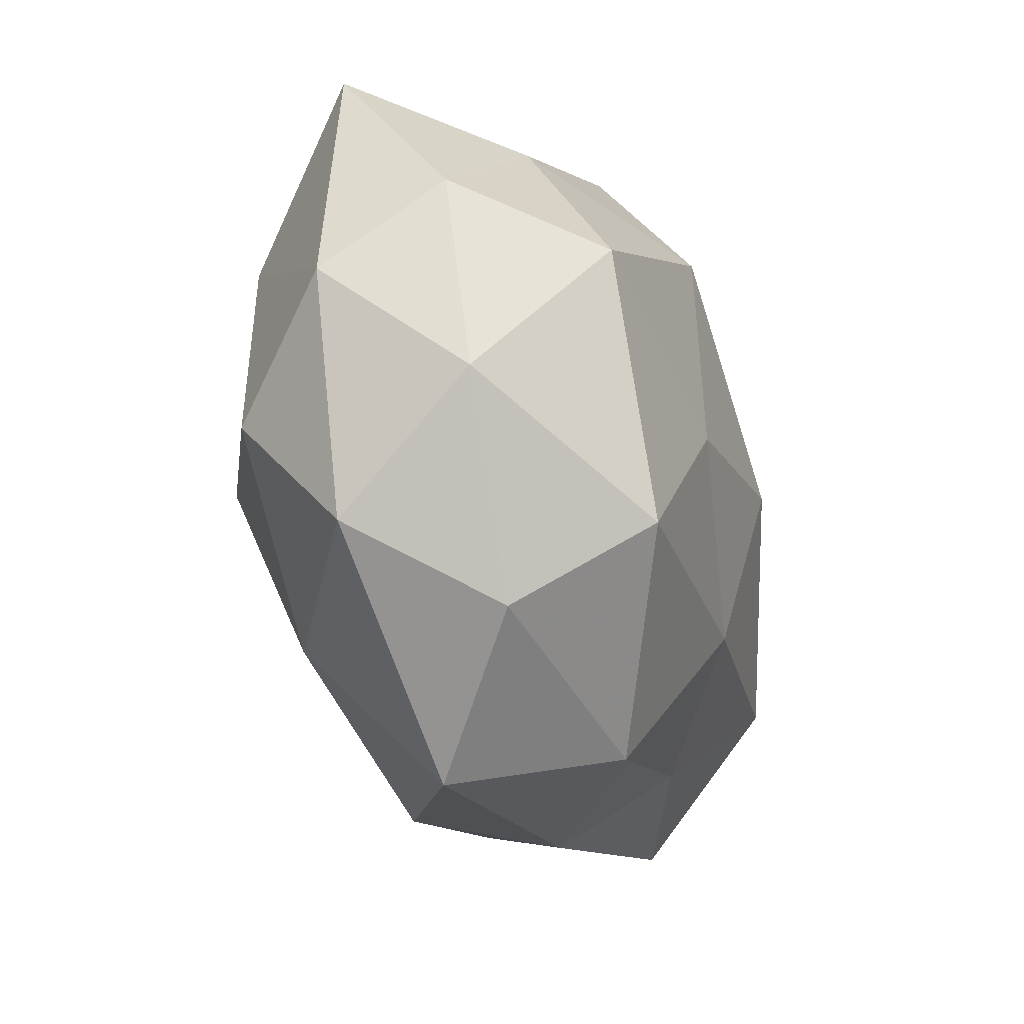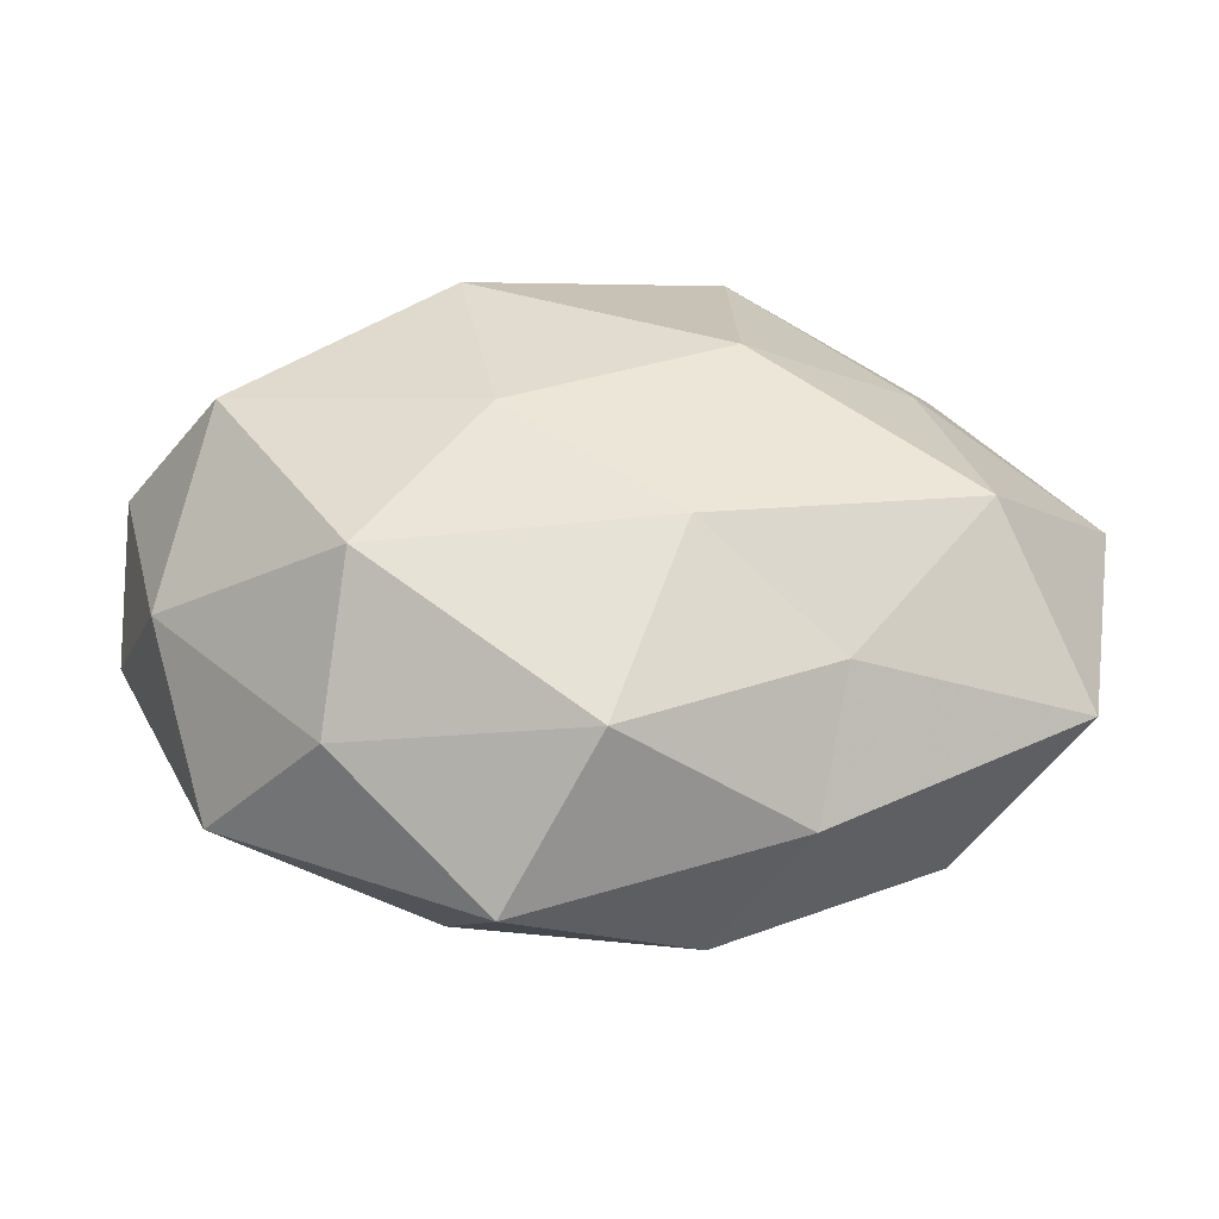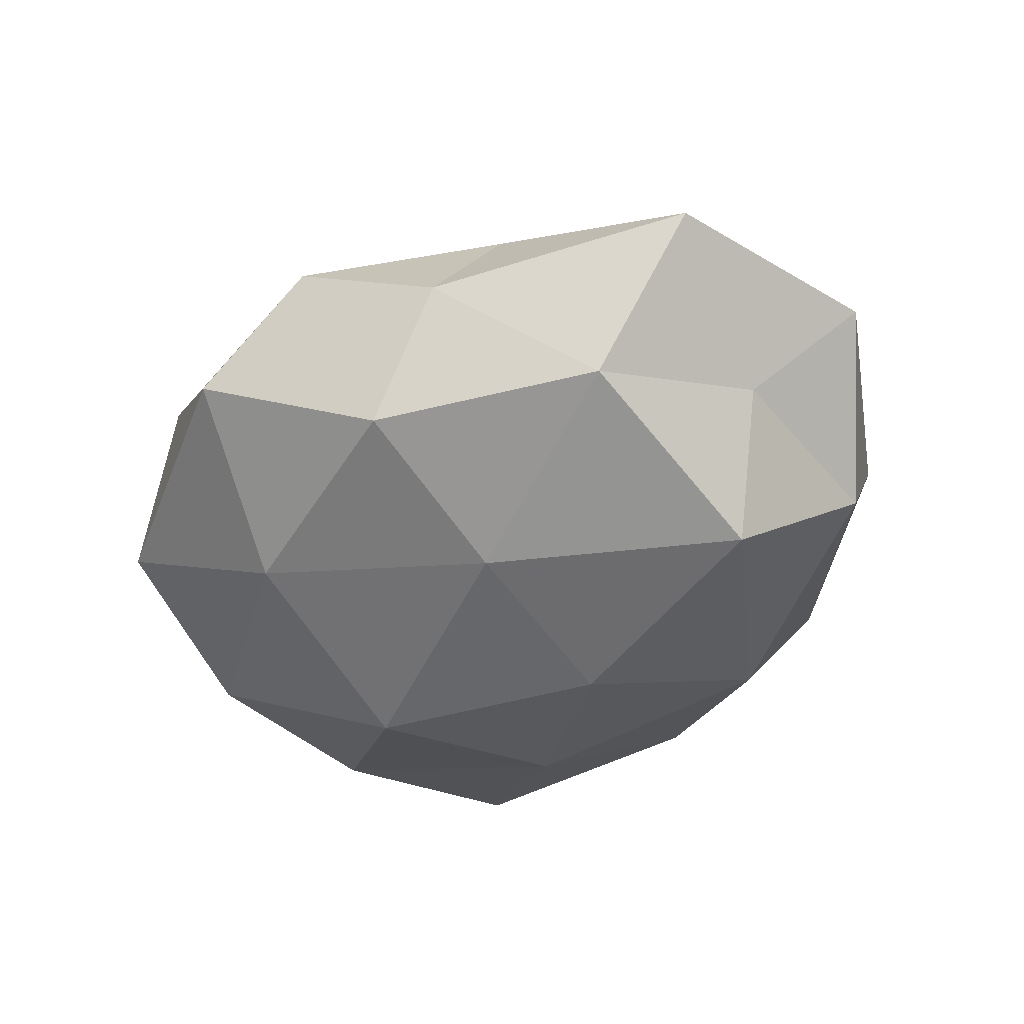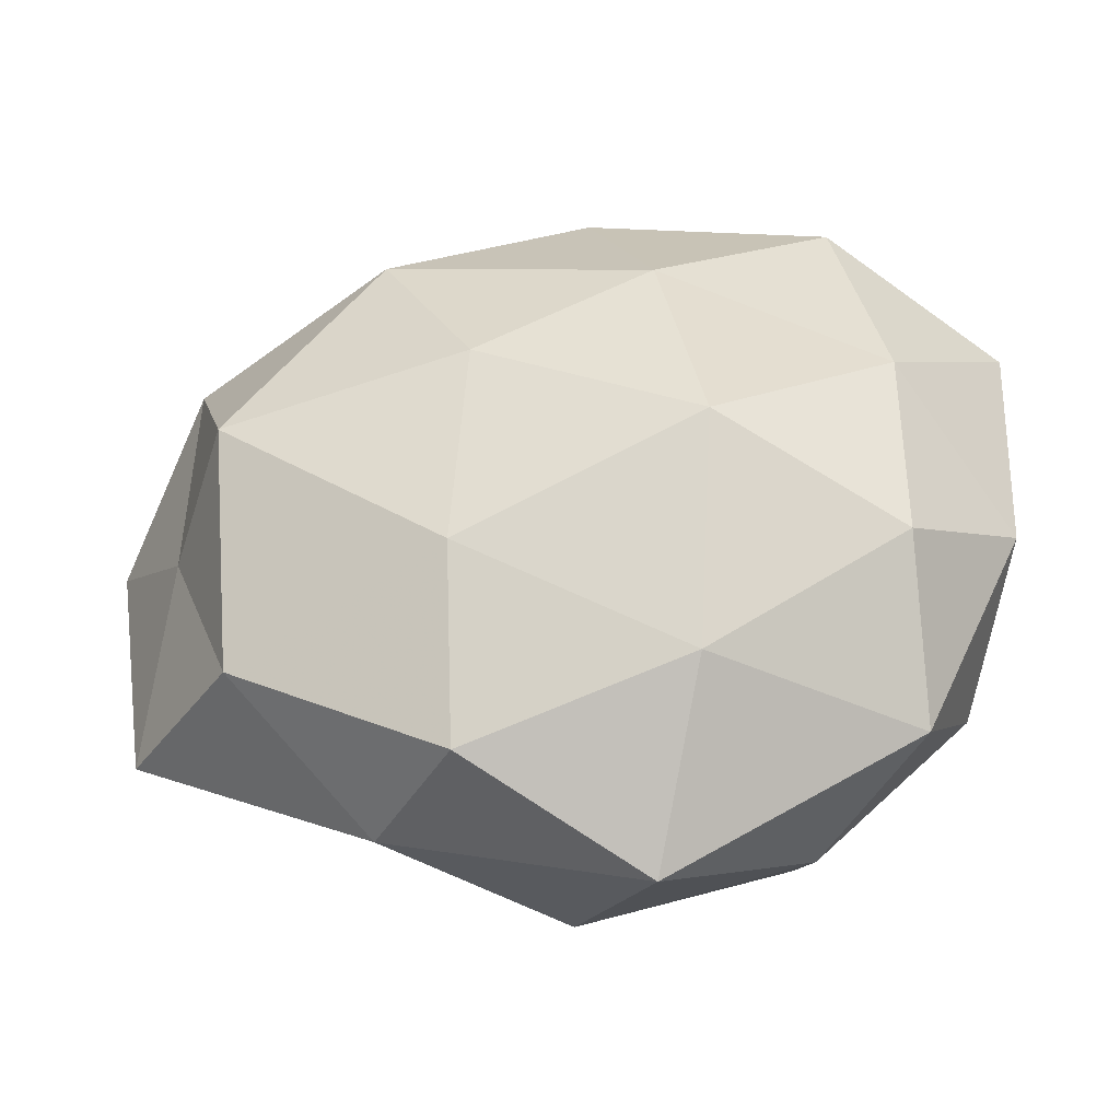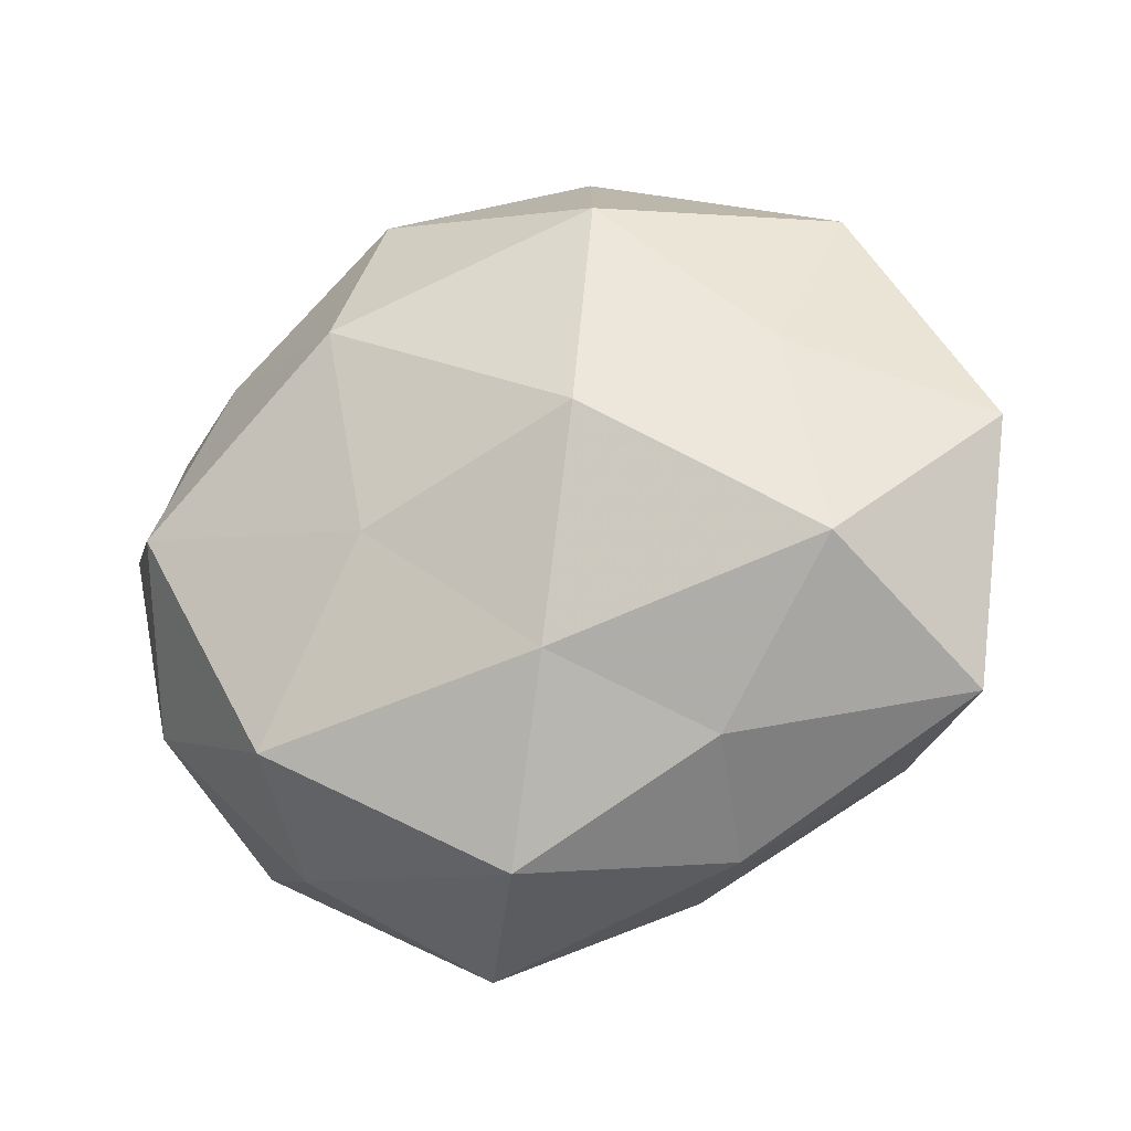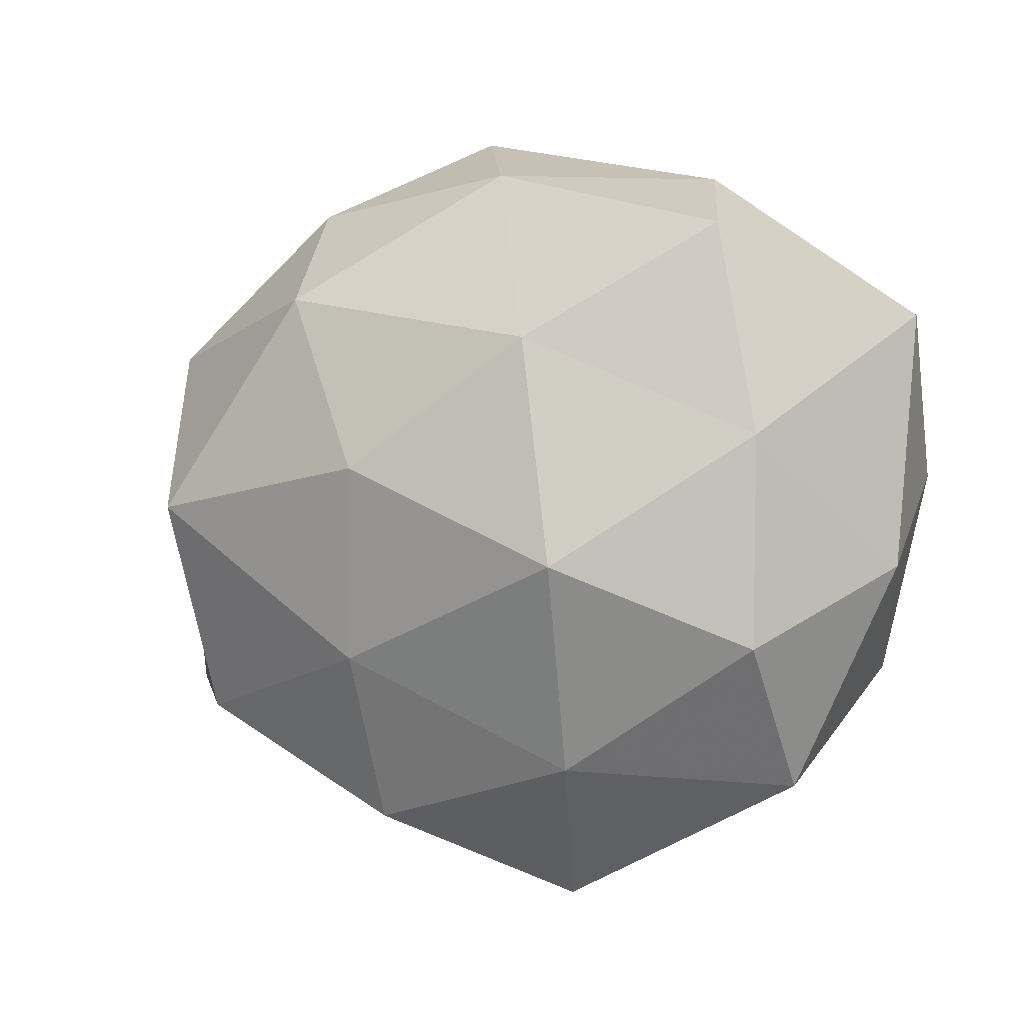
<metadata>
{"format":"obj","ext":"obj","renderer":"f3d","projection":"perspective","resolution":1024,"background":"white","views":[{"elev":-40.0,"azim":-72.2,"up":"+Y"},{"elev":-57.0,"azim":-1.7,"up":"+Y"},{"elev":-41.2,"azim":40.8,"up":"+Z"},{"elev":-38.8,"azim":-175.8,"up":"+Y"},{"elev":-24.2,"azim":21.6,"up":"+Y"},{"elev":3.3,"azim":-155.5,"up":"+Y"}]}
</metadata>
<code>
v 0.04137 0.03432 0.007704
v -0.03274 0.03606 -0.01736
v 0.05884 0.005128 0.007305
v -0.01098 0.02208 -0.02701
v 0.05368 -0.02652 0.003981
v 0.01306 -0.04041 -0.01745
v 0.001731 -0.04458 0.01409
v 0.0405 5.783e-05 -0.02649
v 0.00796 0.04887 0.004937
v 0.02587 0.03871 -0.008789
v -0.01434 0.04035 0.0175
v 0.03647 0.01322 0.01991
v -0.01685 -0.005546 -0.03242
v 0.02209 0.02711 -0.02457
v 0.02646 -0.03138 0.01383
v -0.00247 0.04288 -0.01469
v -0.0148 -0.03177 -0.02218
v 0.04252 -0.01316 0.02282
v -0.02678 -0.04059 0.008227
v 0.013 -0.01858 -0.0272
v -0.008777 -0.05094 -0.005603
v 0.00996 -0.0231 0.02568
v -0.05272 -0.006063 -0.007041
v 0.02357 -0.04134 -0.0008992
v -0.04094 -0.001675 0.02568
v -0.03683 0.02356 0.01401
v -0.03907 -0.01556 -0.02155
v -0.05416 0.02477 -0.004579
v 0.01577 0.003825 0.03114
v -0.02609 0.04271 0.0003243
v 0.0105 0.005839 -0.03177
v 0.04677 0.01959 -0.01082
v -0.04627 -0.02067 0.009926
v -0.01065 -0.007102 0.02945
v -0.05234 0.00445 0.00869
v -0.02453 -0.03084 0.02578
v 0.03949 -0.02746 -0.01597
v -0.03912 0.01035 -0.0212
v -0.03997 -0.03414 -0.007911
v 0.04809 -0.005719 -0.008702
v -0.01545 0.01923 0.03003
v 0.01539 0.03301 0.02359
f 1 10 9
f 3 1 12
f 16 4 2
f 16 9 10
f 14 4 16
f 10 14 16
f 3 18 5
f 3 12 18
f 5 18 15
f 20 6 17
f 20 17 13
f 21 17 6
f 21 7 19
f 22 7 15
f 15 18 22
f 5 15 24
f 24 15 7
f 6 24 21
f 24 7 21
f 13 17 27
f 18 12 29
f 18 29 22
f 30 11 9
f 2 30 16
f 30 9 16
f 26 11 30
f 28 30 2
f 26 30 28
f 13 4 31
f 14 31 4
f 8 31 14
f 8 20 31
f 31 20 13
f 32 1 3
f 32 10 1
f 8 14 32
f 32 14 10
f 22 29 34
f 35 25 26
f 35 28 23
f 35 26 28
f 35 23 33
f 35 33 25
f 36 19 7
f 36 7 22
f 33 19 36
f 33 36 25
f 34 36 22
f 25 36 34
f 37 6 20
f 37 20 8
f 5 24 37
f 37 24 6
f 38 2 4
f 38 4 13
f 27 38 13
f 23 38 27
f 28 2 38
f 28 38 23
f 39 17 21
f 19 39 21
f 39 27 17
f 23 27 39
f 33 39 19
f 23 39 33
f 40 3 5
f 40 32 3
f 40 8 32
f 40 5 37
f 40 37 8
f 26 41 11
f 25 41 26
f 25 34 41
f 41 34 29
f 1 9 42
f 42 9 11
f 12 1 42
f 42 29 12
f 11 41 42
f 41 29 42

</code>
